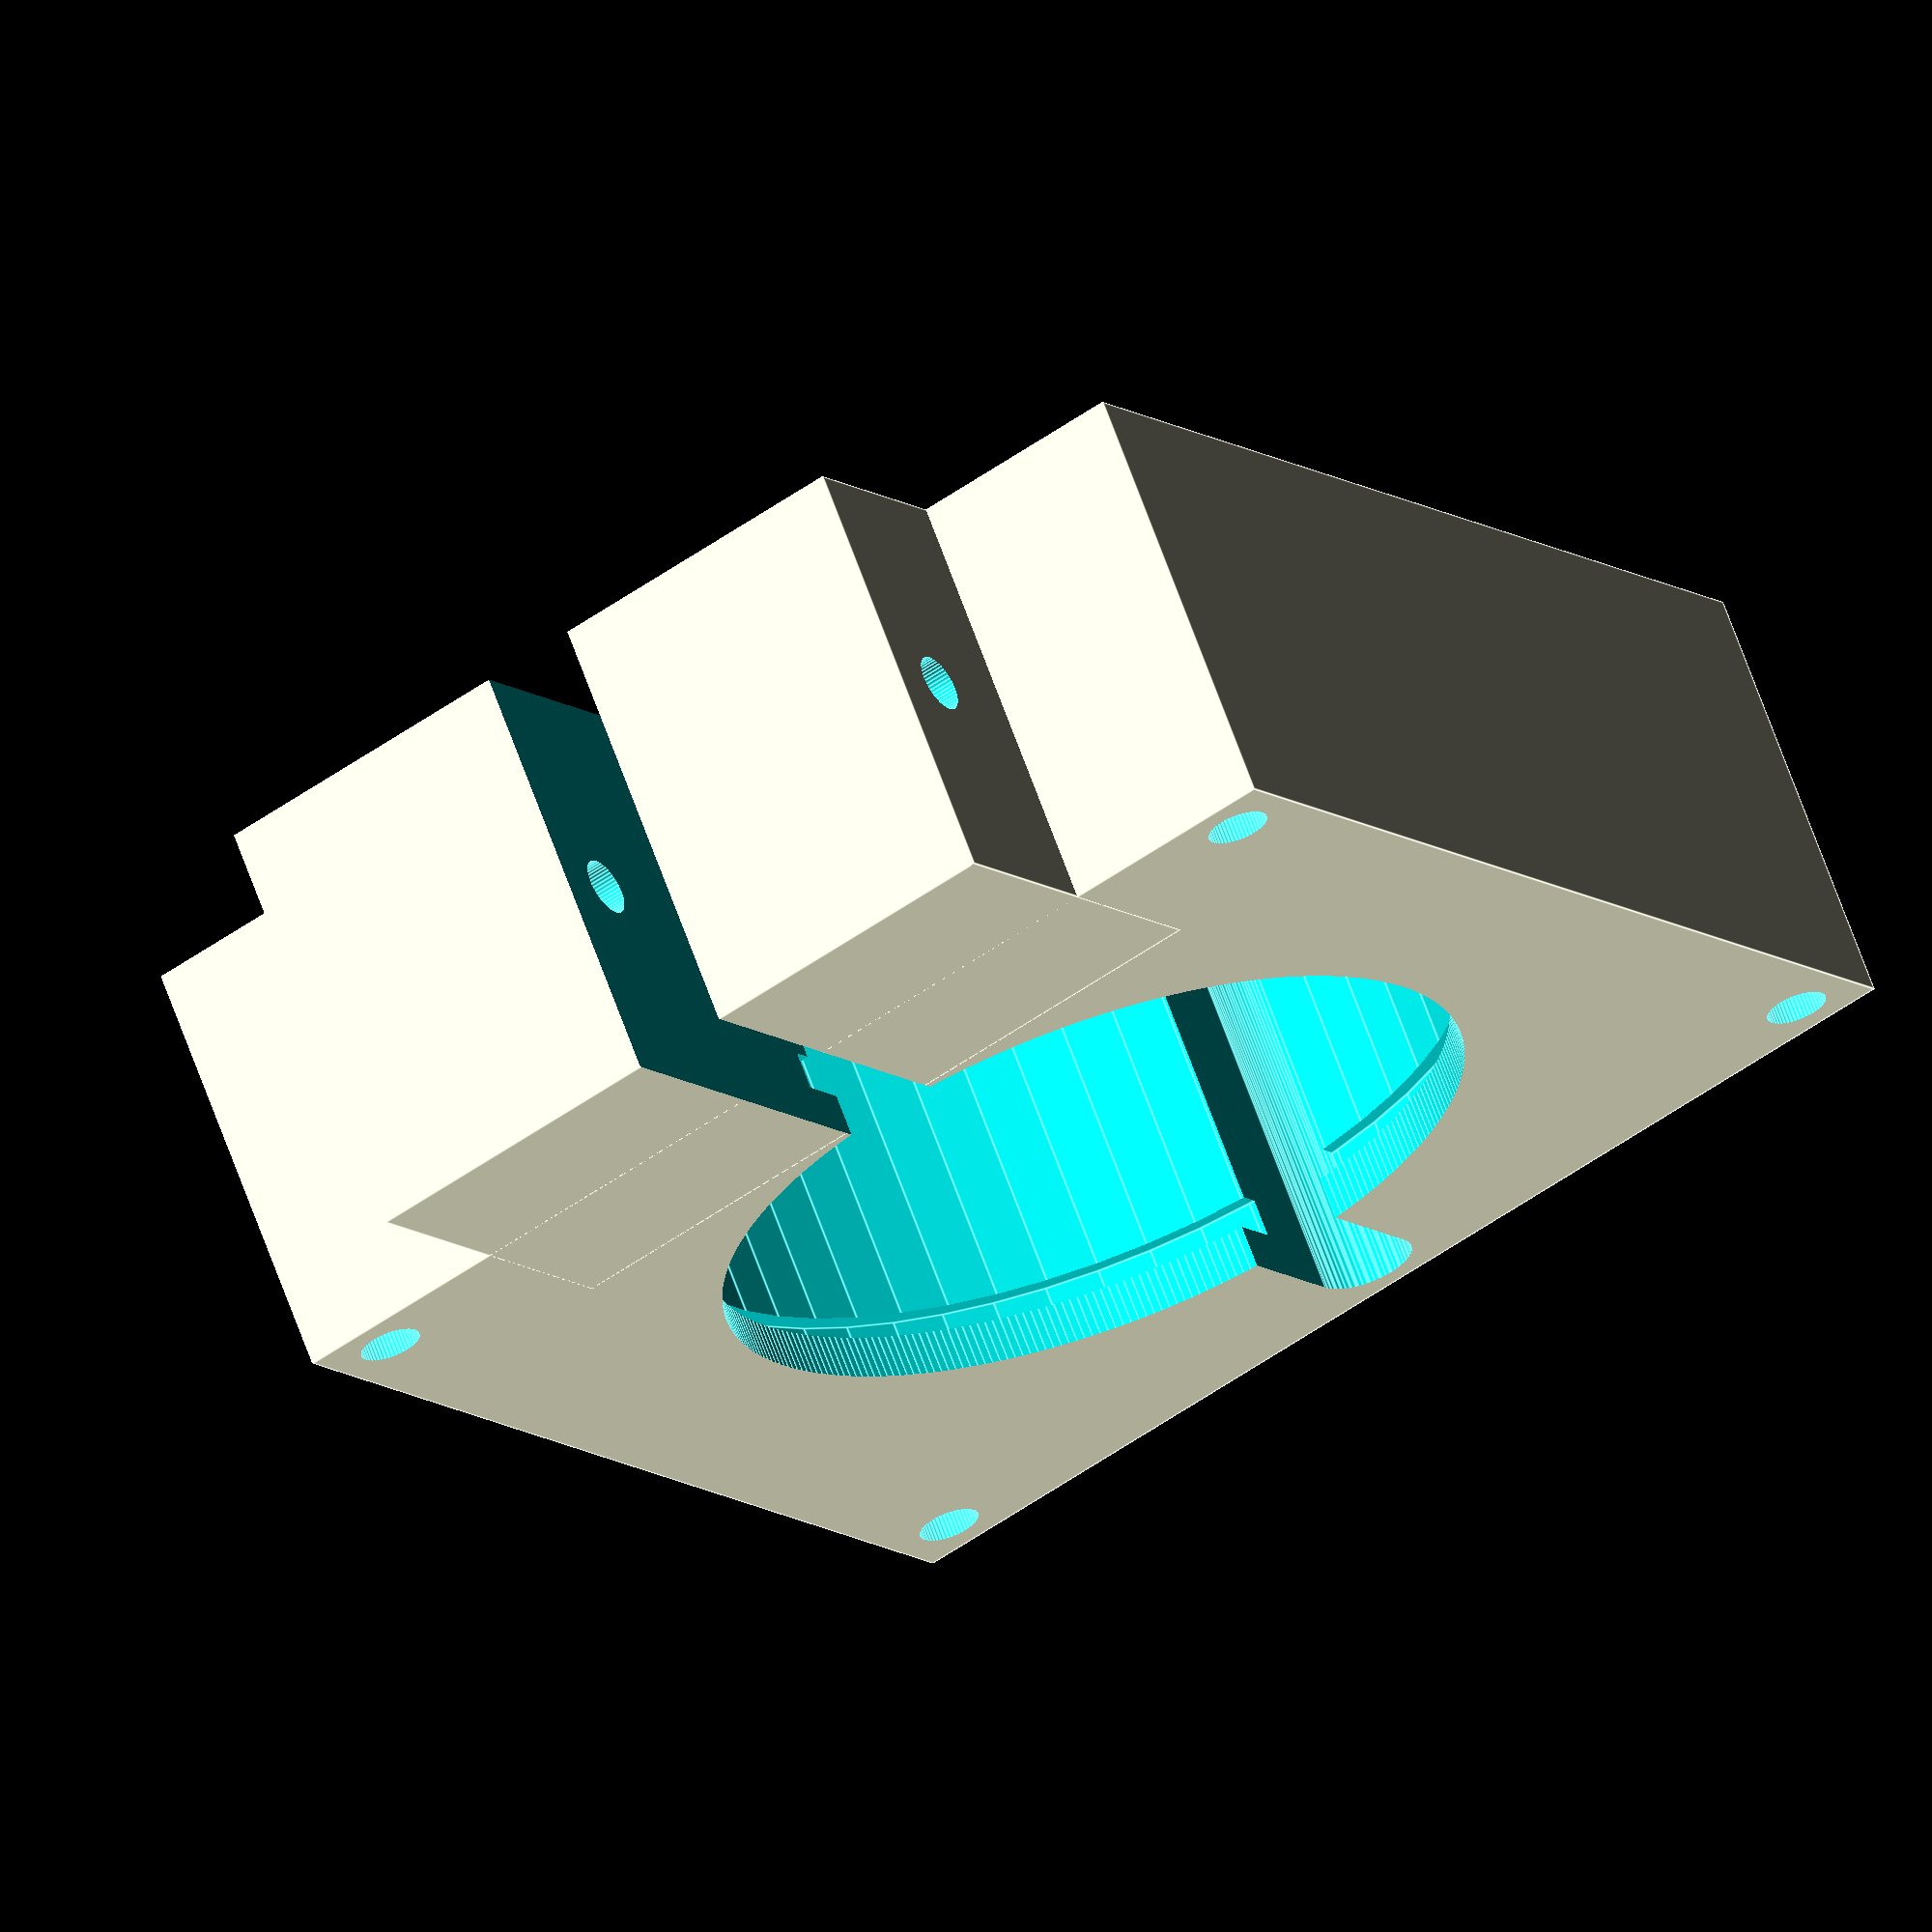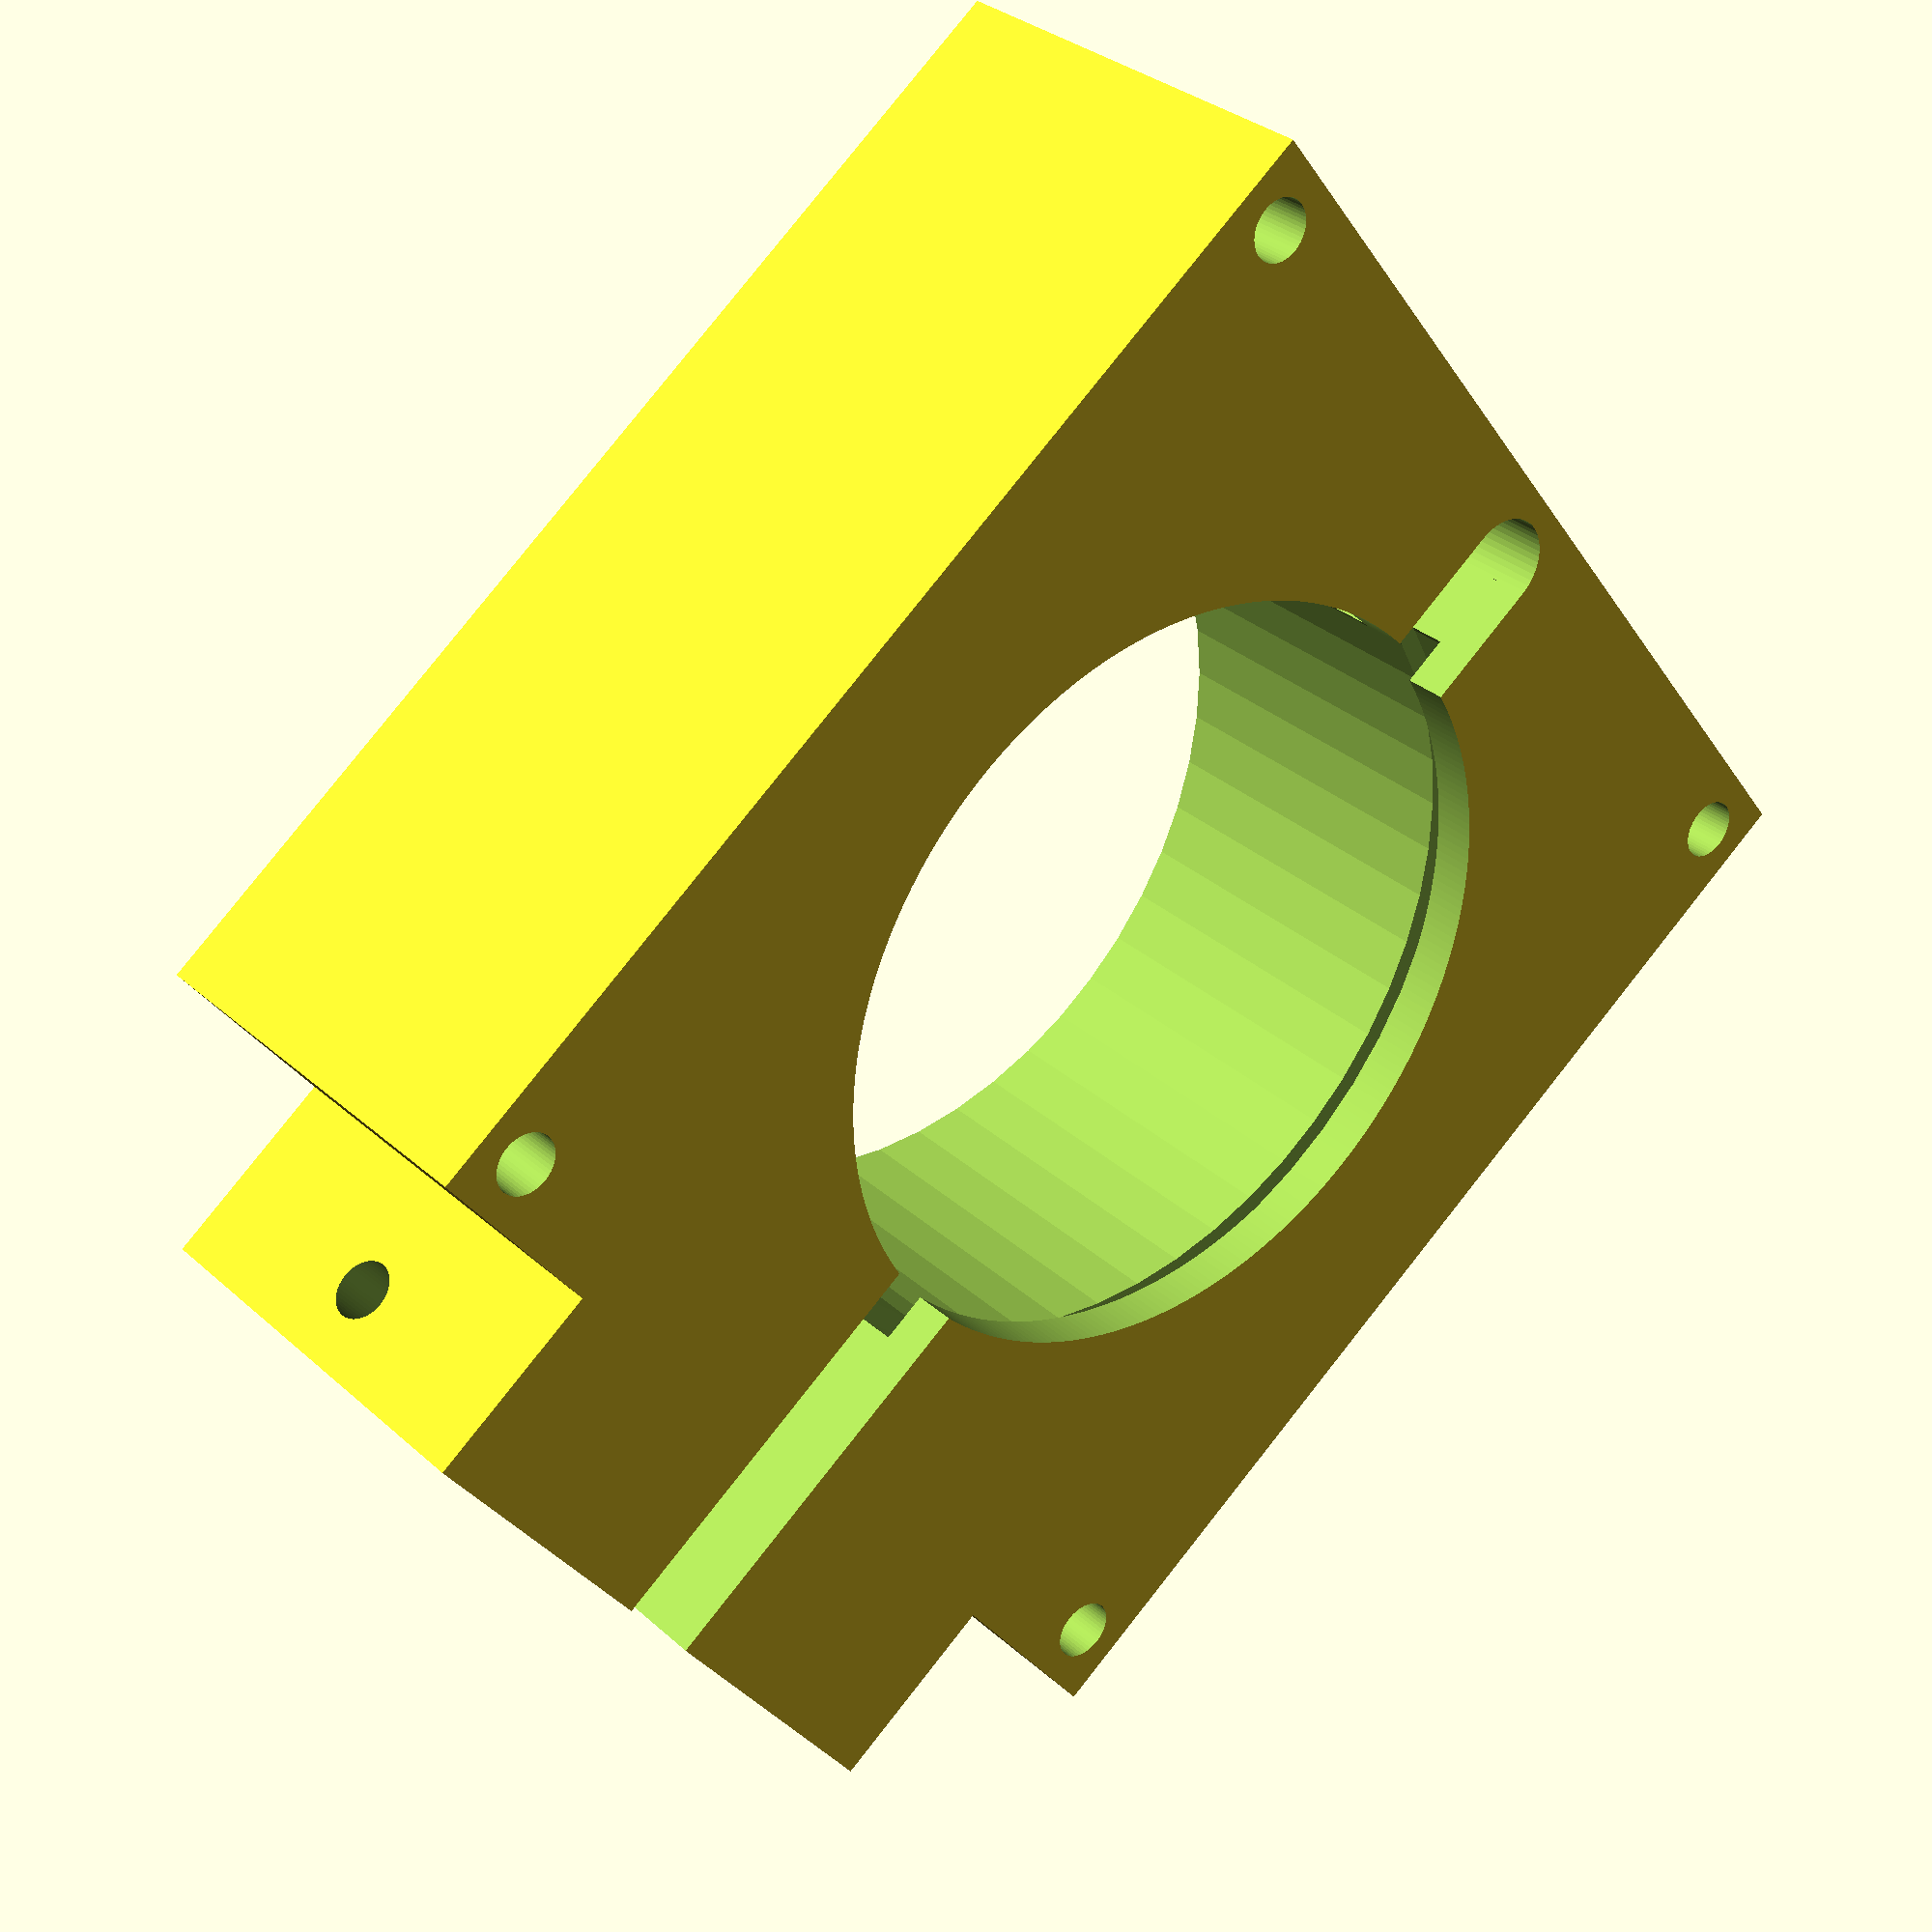
<openscad>
$fn=50;



module baseClamp(){
    union(){
        difference(){
            union(){
                cube([$baseWidth,$baseDepth,45], center=true);
                translate([$baseWidth/2, 0, 0])
                cube([40, 75, 45], center=true);
            }
            
            //can
            //translate([($baseWidth/2), ($baseDepth/2), -10]){
                //can
                translate([0,0,-8])
                 cylinder(50,$canRadius, $canRadius, center=true);
                //lip
                translate([0,0,16])
                cylinder(4,$canRadius+$canLip, $canRadius+$canLip, center=true);
                //smaller top lip
                cylinder(50,$canRadius-3, $canRadius-3, $fn=300, center=true);
            //}
            
            //clamp cuts
            translate([($baseWidth/2), 0, -5])
                cube([($baseWidth/2)+10, 10, ($baseWidth/2)], center=true);
            //hinge
            translate([($baseWidth/4)-$canRadius-10, 0, -5])
                union(){    
                    cube([($baseWidth/2), 10, ($baseWidth/2)], center=true);
                    hull(){
                        translate([-($baseWidth/4), 0, 45])
                            sphere(d=10);
                        translate([-($baseWidth/4), 0, -45])
                            sphere(d=10);
                    }
                }
                //}
            
            //bolt
            translate([$baseWidth/2+12, 0, 0])
                rotate([90,0,0])
                    cylinder($baseDepth+20, 3, 3, center=true);
                
            //peg holes, slight taper for captivity 6.35/2 is .25"
            xy_radius = $baseWidth/2-6;
            for($x = [-1,1]){
                for($y = [-1,1]){
                translate([$x*xy_radius, $y*xy_radius, 12])
                    cylinder(45, 6/2, 6.4/2, center=true);
                }
            }
            
        }
    }
}

module defaults(){
    
    $baseWidth = 120;
    $baseDepth = $baseWidth;
    $clampHeight = 45;

    $canRadius = 42.5;
    $canLip = 2;  
        
    baseClamp();
}

defaults();

</openscad>
<views>
elev=293.8 azim=236.6 roll=340.3 proj=o view=edges
elev=148.4 azim=322.8 roll=218.8 proj=p view=wireframe
</views>
